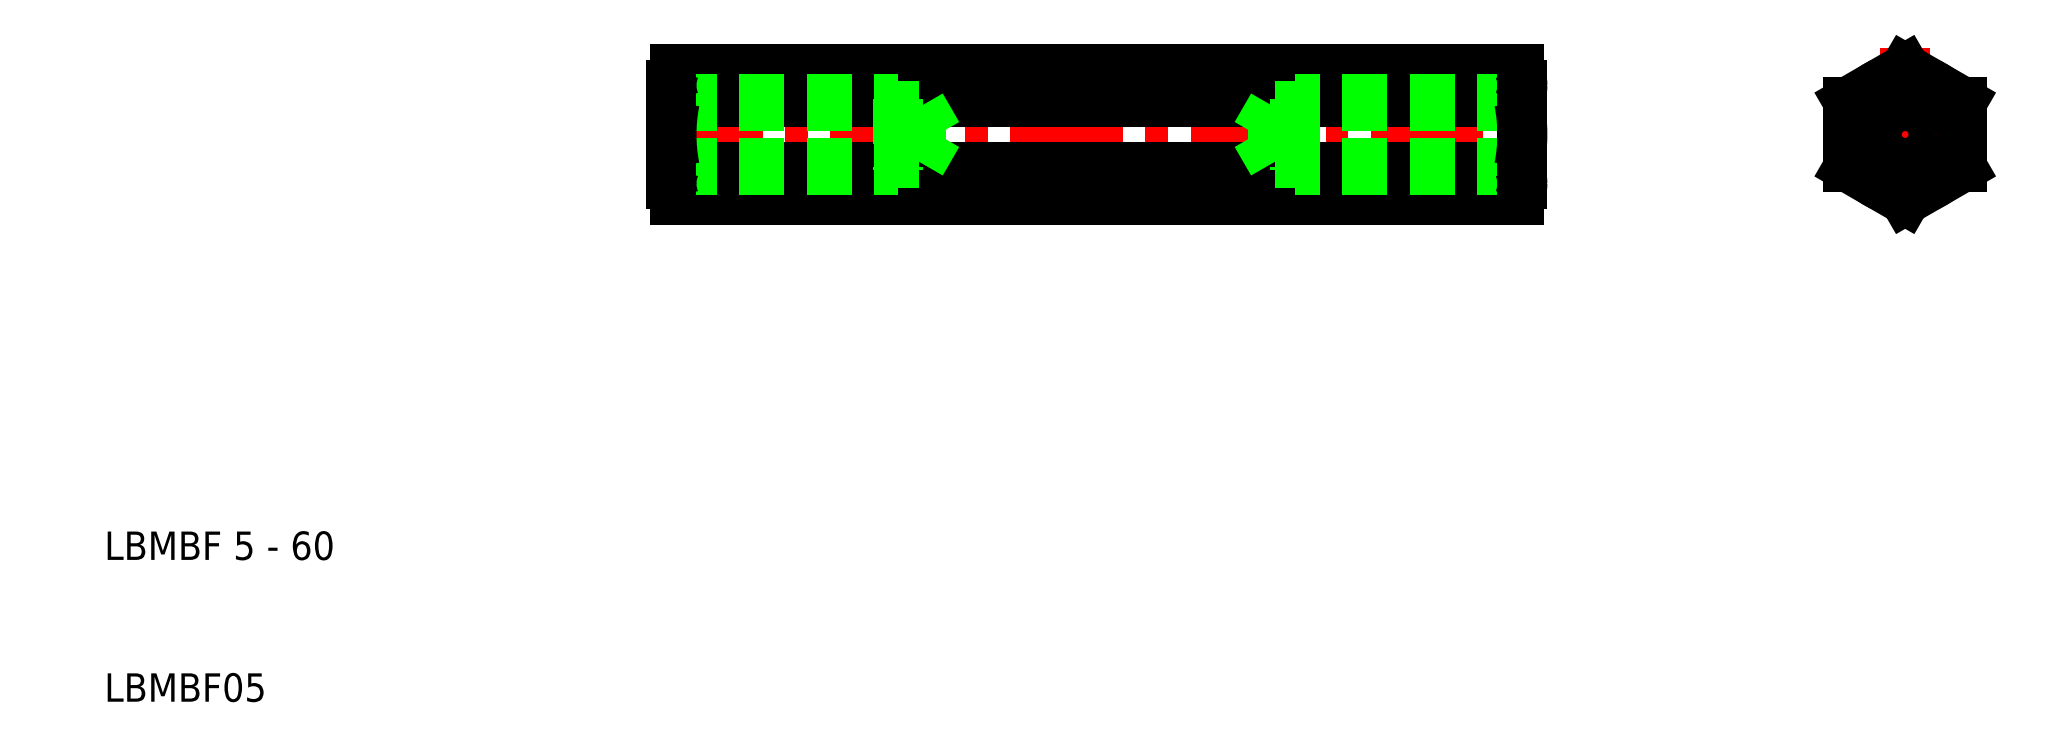
<metadata>
{"format":"dxf","ext":"dxf","renderer":"ezdxf+matplotlib","layout":"modelspace","background":"white","min_lineweight":24,"dpi":150}
</metadata>
<code>
0
SECTION
2
ENTITIES
0
LINE
8
CENTER
10
48.5
20
50
30
0
11
111.5
21
50
31
0
0
LINE
8
0
10
50.22
20
54.62
30
0
11
109.8
21
54.62
31
0
0
LINE
8
0
10
109.8
20
45.38
30
0
11
50.22
21
45.38
31
0
0
LINE
8
0
10
50.22
20
47.69
30
0
11
109.8
21
47.69
31
0
0
LINE
8
0
10
50.22
20
52.31
30
0
11
109.8
21
52.31
31
0
0
TEXT
8
0
10
10
20
10
30
0
40
2
1
LBMBF05
0
TEXT
8
0
10
10
20
20
30
0
40
2
1
LBMBF 5 - 60
0
LINE
8
0
10
50
20
47.5
30
0
11
66
21
47.5
31
0
0
LINE
8
0
10
50
20
47.99
30
0
11
67.6
21
47.99
31
0
0
LINE
8
0
10
50
20
52.5
30
0
11
66
21
52.5
31
0
0
LINE
8
0
10
50
20
52.01
30
0
11
67.6
21
52.01
31
0
0
LINE
8
0
10
50
20
47.99
30
0
11
50
21
50
31
0
0
ARC
8
0
10
62
20
50
30
0
40
12
50
168.9
51
191.1
0
ARC
8
0
10
53.08
20
46.54
30
0
40
3.084
50
158
51
180
0
ARC
8
0
10
53.08
20
46.54
30
0
40
3.084
50
180
51
202
0
LINE
8
0
10
50
20
46.54
30
0
11
50
21
47.99
31
0
0
ARC
8
0
10
53.08
20
53.46
30
0
40
3.084
50
180
51
202
0
ARC
8
0
10
53.08
20
53.46
30
0
40
3.084
50
158
51
180
0
LINE
8
0
10
50
20
50
30
0
11
50
21
53.46
31
0
0
LINE
8
0
10
67.6
20
47.99
30
0
11
68.76
21
50
31
0
0
LINE
8
0
10
66
20
52.5
30
0
11
66
21
47.5
31
0
0
LINE
8
0
10
67.6
20
52.01
30
0
11
67.6
21
47.99
31
0
0
LINE
8
0
10
67.6
20
52.01
30
0
11
68.76
21
50
31
0
0
LINE
8
CENTER
10
137
20
56.12
30
0
11
137
21
43.88
31
0
0
LINE
8
0
10
110
20
52.01
30
0
11
92.4
21
52.01
31
0
0
LINE
8
0
10
110
20
52.5
30
0
11
94
21
52.5
31
0
0
LINE
8
0
10
110
20
47.99
30
0
11
92.4
21
47.99
31
0
0
LINE
8
0
10
110
20
47.5
30
0
11
94
21
47.5
31
0
0
LINE
8
0
10
92.4
20
47.99
30
0
11
91.24
21
50
31
0
0
LINE
8
0
10
94
20
52.5
30
0
11
94
21
47.5
31
0
0
LINE
8
0
10
92.4
20
52.01
30
0
11
92.4
21
47.99
31
0
0
LINE
8
0
10
92.4
20
52.01
30
0
11
91.24
21
50
31
0
0
LINE
8
0
10
110
20
53.46
30
0
11
110
21
46.54
31
0
0
ARC
8
0
10
98
20
50
30
0
40
12
50
348.9
51
11.1
0
ARC
8
0
10
106.9
20
46.54
30
0
40
3.084
50
0
51
21.99
0
ARC
8
0
10
106.9
20
46.54
30
0
40
3.084
50
338
51
0
0
ARC
8
0
10
106.9
20
53.46
30
0
40
3.084
50
338
51
0
0
ARC
8
0
10
106.9
20
53.46
30
0
40
3.084
50
0
51
21.99
0
ARC
8
0
10
137
20
50
30
0
40
2.5
50
120
51
30
0
LINE
8
CENTER
10
131.5
20
50
30
0
11
141
21
50
31
0
0
LINE
8
0
10
137
20
54.62
30
0
11
133
21
52.31
31
0
0
LINE
8
0
10
133
20
47.69
30
0
11
137
21
45.38
31
0
0
CIRCLE
8
0
10
137
20
50
30
0
40
2.01
0
CIRCLE
8
0
10
137
20
50
30
0
40
4
0
LINE
8
0
10
133
20
52.31
30
0
11
133
21
47.69
31
0
0
LINE
8
0
10
141
20
47.69
30
0
11
141
21
52.31
31
0
0
LINE
8
0
10
137
20
45.38
30
0
11
141
21
47.69
31
0
0
LINE
8
0
10
141
20
52.31
30
0
11
137
21
54.62
31
0
0
ENDSEC
0
EOF

</code>
